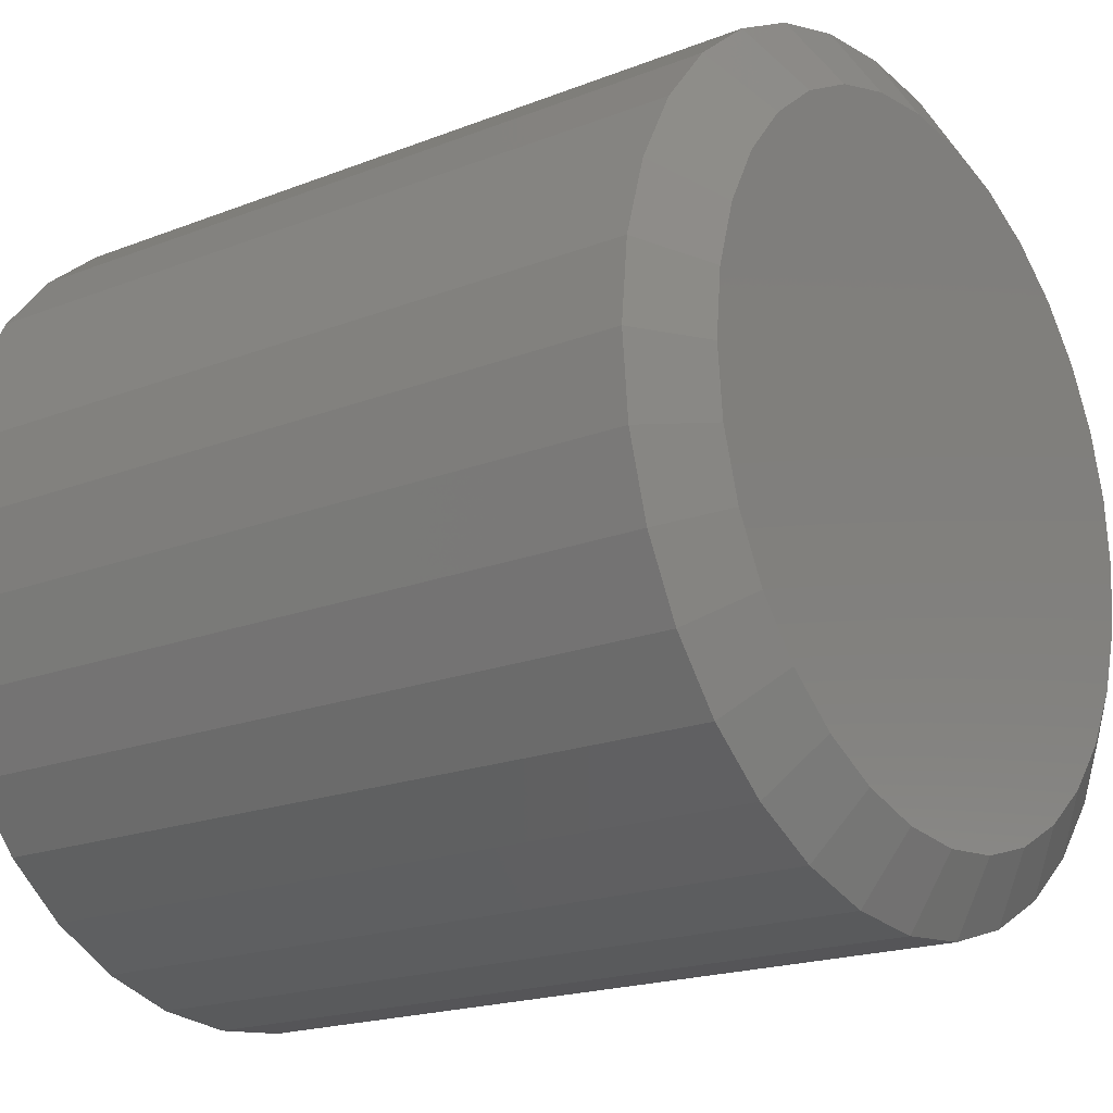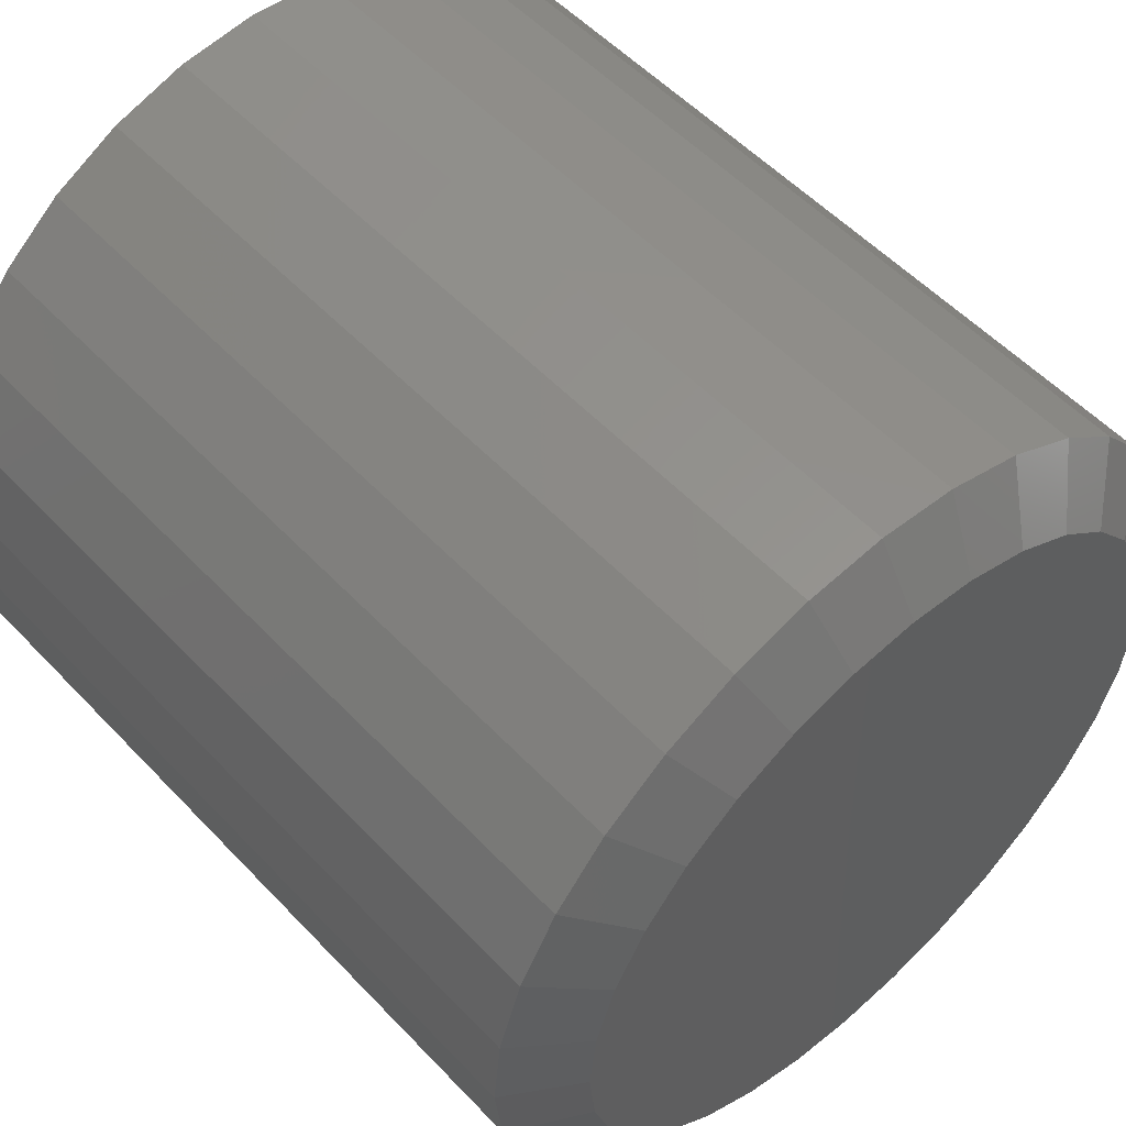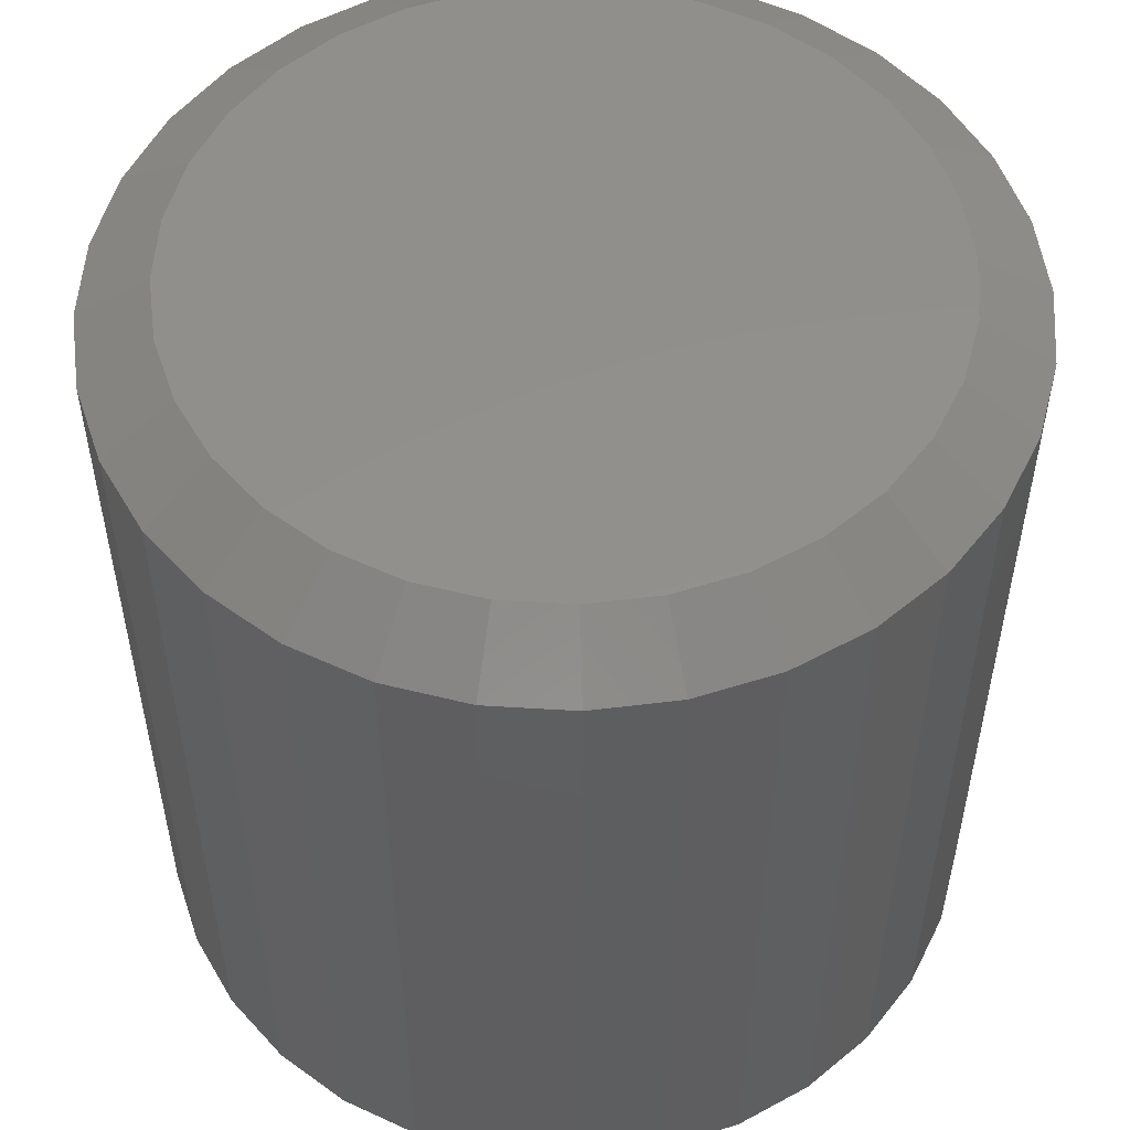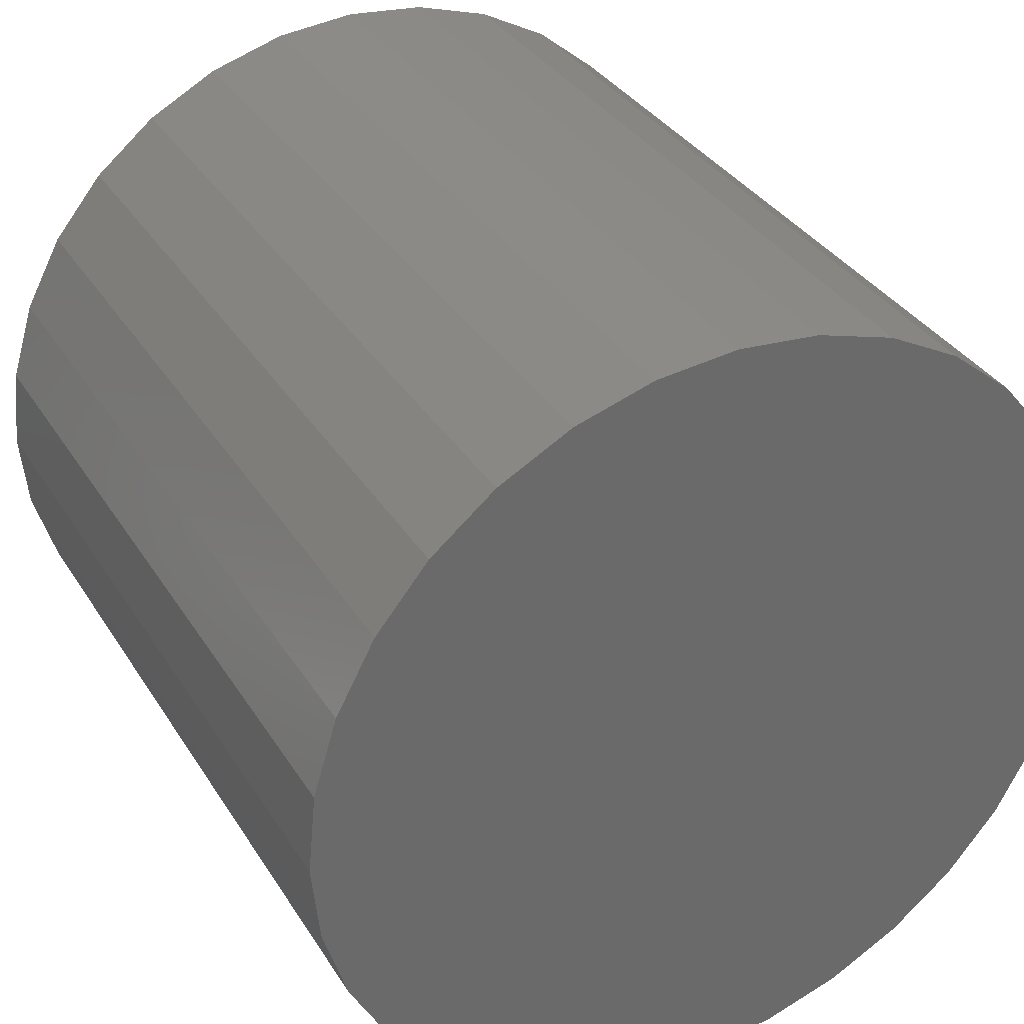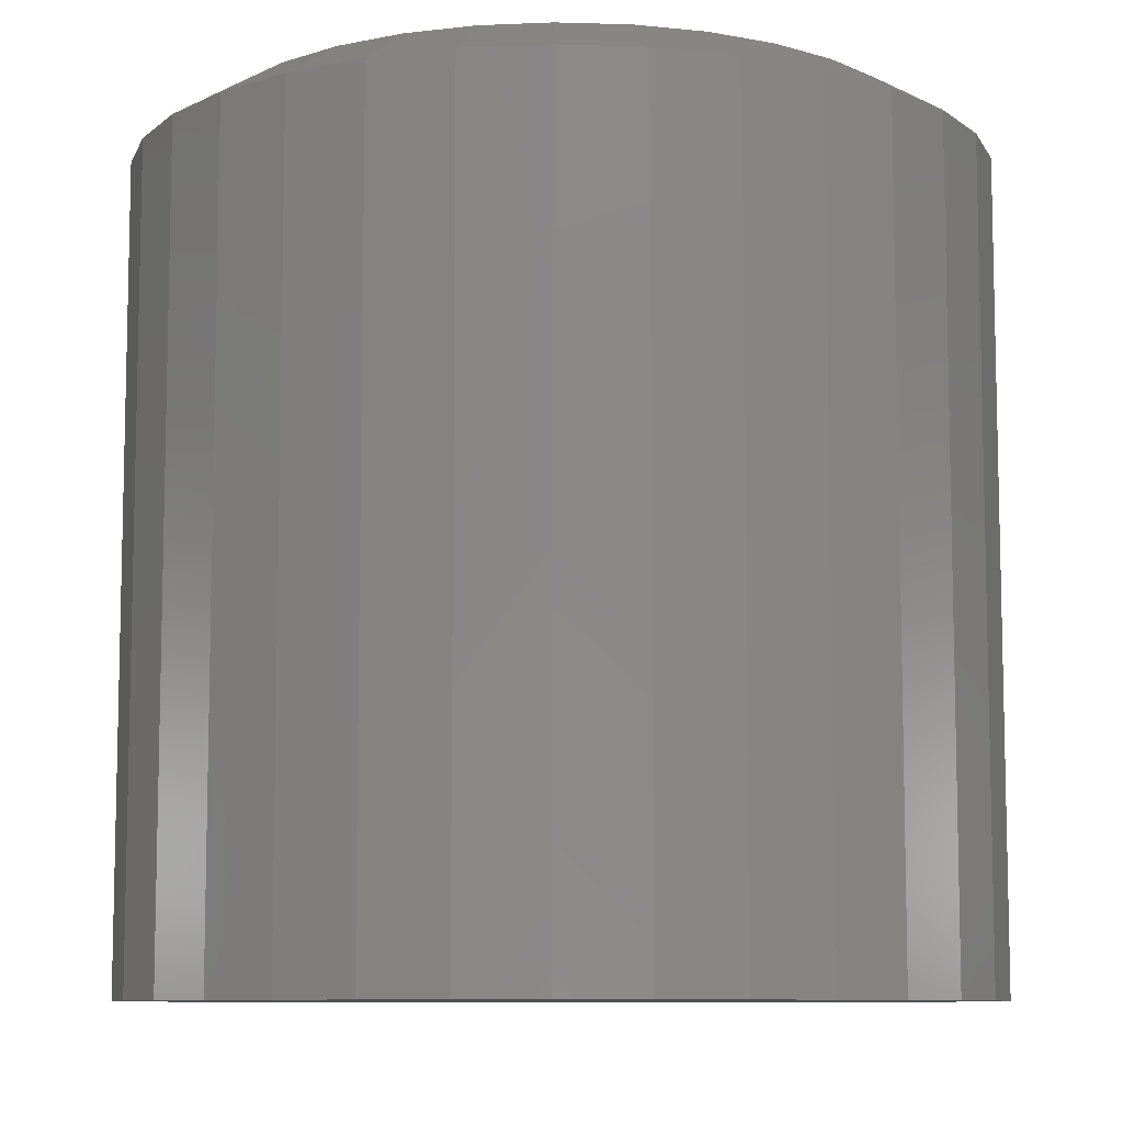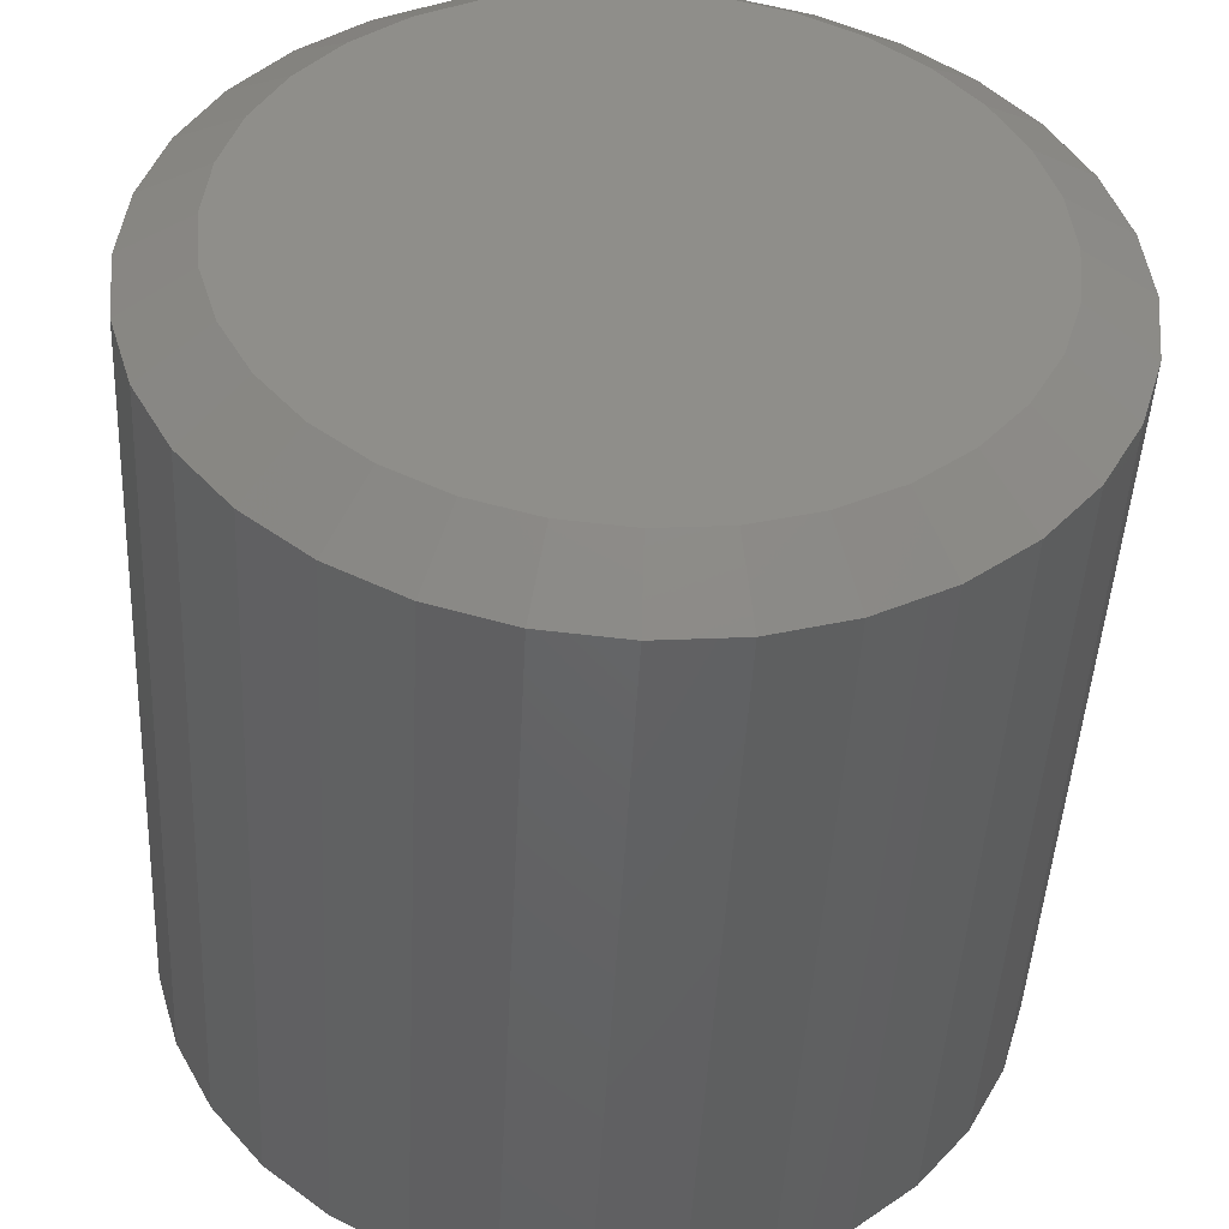
<metadata>
{"format":"stl","ext":"stl","renderer":"f3d","projection":"perspective","resolution":1024,"background":"white","views":[{"elev":-19.0,"azim":-53.4,"up":"+Y"},{"elev":54.2,"azim":-42.2,"up":"+Y"},{"elev":53.4,"azim":-170.6,"up":"+Z"},{"elev":34.1,"azim":152.5,"up":"+Y"},{"elev":-8.8,"azim":-100.2,"up":"+Z"},{"elev":-46.3,"azim":-2.9,"up":"+Y"}]}
</metadata>
<code>
# stl→obj: 96 verts, 188 faces
v -0.05603 0.3065 0.75
v 0.0659 0.3065 0.75
v 0.004934 0.3125 0.75
v 0.1245 0.2887 0.75
v -0.1147 0.2887 0.75
v 0.1785 0.2598 0.75
v -0.1687 0.2598 0.75
v 0.2259 0.221 0.75
v -0.216 0.221 0.75
v 0.2648 0.1736 0.75
v -0.2549 0.1736 0.75
v 0.2936 0.1196 0.75
v -0.2838 0.1196 0.75
v 0.3114 0.06097 0.75
v -0.3016 0.06097 0.75
v 0.3174 -2.103e-17 0.75
v -0.3076 3.594e-07 0.75
v 0.3114 -0.06097 0.75
v -0.3016 -0.06097 0.75
v 0.2936 -0.1196 0.75
v -0.2838 -0.1196 0.75
v 0.2648 -0.1736 0.75
v -0.2549 -0.1736 0.75
v 0.2259 -0.221 0.75
v -0.216 -0.221 0.75
v 0.1785 -0.2598 0.75
v -0.1687 -0.2598 0.75
v 0.1245 -0.2887 0.75
v -0.1147 -0.2887 0.75
v 0.0659 -0.3065 0.75
v -0.05603 -0.3065 0.75
v 0.004934 -0.3125 0.75
v 0.3799 0 0
v 0.3799 -9.185e-17 0.7109
v 0.3727 -0.07316 0
v 0.3727 -0.07316 0.7109
v 0.3514 -0.1435 0
v 0.3514 -0.1435 0.7109
v 0.3167 -0.2083 0
v 0.3167 -0.2083 0.7109
v 0.2701 -0.2652 0
v 0.2701 -0.2652 0.7109
v 0.2133 -0.3118 0
v 0.2133 -0.3118 0.7109
v 0.1484 -0.3465 0
v 0.1484 -0.3465 0.7109
v 0.07809 -0.3678 0
v 0.07809 -0.3678 0.7109
v 0.004934 -0.375 0
v 0.004934 -0.375 0.7109
v -0.06822 -0.3678 0
v -0.06822 -0.3678 0.7109
v -0.1386 -0.3465 0
v -0.1386 -0.3465 0.7109
v -0.2034 -0.3118 0
v -0.2034 -0.3118 0.7109
v -0.2602 -0.2652 0
v -0.2602 -0.2652 0.7109
v -0.3069 -0.2083 0
v -0.3069 -0.2083 0.7109
v -0.3415 -0.1435 0
v -0.3415 -0.1435 0.7109
v -0.3629 -0.07316 0
v -0.3629 -0.07316 0.7109
v -0.3701 4.592e-17 0
v -0.3701 4.592e-17 0.7109
v -0.3629 0.07316 0
v -0.3629 0.07316 0.7109
v -0.3415 0.1435 0
v -0.3415 0.1435 0.7109
v -0.3069 0.2083 0
v -0.3069 0.2083 0.7109
v -0.2602 0.2652 0
v -0.2602 0.2652 0.7109
v -0.2034 0.3118 0
v -0.2034 0.3118 0.7109
v -0.1386 0.3465 0
v -0.1386 0.3465 0.7109
v -0.06822 0.3678 0
v -0.06822 0.3678 0.7109
v 0.004934 0.375 0
v 0.004934 0.375 0.7109
v 0.07809 0.3678 0
v 0.07809 0.3678 0.7109
v 0.1484 0.3465 0
v 0.1484 0.3465 0.7109
v 0.2133 0.3118 0
v 0.2133 0.3118 0.7109
v 0.2701 0.2652 0
v 0.2701 0.2652 0.7109
v 0.3167 0.2083 0
v 0.3167 0.2083 0.7109
v 0.3514 0.1435 0
v 0.3514 0.1435 0.7109
v 0.3727 0.07316 0
v 0.3727 0.07316 0.7109
f 1 2 3
f 2 1 4
f 4 1 5
f 4 5 6
f 6 5 7
f 6 7 8
f 8 7 9
f 8 9 10
f 10 9 11
f 10 11 12
f 12 11 13
f 12 13 14
f 14 13 15
f 14 15 16
f 16 15 17
f 16 17 18
f 18 17 19
f 18 19 20
f 20 19 21
f 20 21 22
f 22 21 23
f 22 23 24
f 24 23 25
f 24 25 26
f 26 25 27
f 26 27 28
f 28 27 29
f 28 29 30
f 30 29 31
f 30 31 32
f 33 34 35
f 35 34 36
f 35 36 37
f 37 36 38
f 37 38 39
f 39 38 40
f 39 40 41
f 41 40 42
f 41 42 43
f 43 42 44
f 43 44 45
f 45 44 46
f 45 46 47
f 47 46 48
f 47 48 49
f 49 48 50
f 49 50 51
f 51 50 52
f 51 52 53
f 53 52 54
f 53 54 55
f 55 54 56
f 55 56 57
f 57 56 58
f 57 58 59
f 59 58 60
f 59 60 61
f 61 60 62
f 61 62 63
f 63 62 64
f 63 64 65
f 65 64 66
f 65 66 67
f 67 66 68
f 67 68 69
f 69 68 70
f 69 70 71
f 71 70 72
f 71 72 73
f 73 72 74
f 73 74 75
f 75 74 76
f 75 76 77
f 77 76 78
f 77 78 79
f 79 78 80
f 79 80 81
f 81 80 82
f 81 82 83
f 83 82 84
f 83 84 85
f 85 84 86
f 85 86 87
f 87 86 88
f 87 88 89
f 89 88 90
f 89 90 91
f 91 90 92
f 91 92 93
f 93 92 94
f 93 94 95
f 95 94 96
f 95 96 33
f 33 96 34
f 8 88 6
f 80 78 1
f 1 78 5
f 70 11 72
f 11 70 13
f 13 70 68
f 13 68 15
f 15 68 66
f 15 66 17
f 12 92 10
f 92 12 94
f 94 12 14
f 94 14 96
f 96 14 16
f 96 16 34
f 88 8 90
f 90 8 10
f 90 10 92
f 84 4 86
f 86 4 6
f 86 6 88
f 4 84 2
f 2 84 82
f 2 82 3
f 3 82 80
f 3 80 1
f 74 7 76
f 76 7 5
f 76 5 78
f 7 74 9
f 9 74 72
f 9 72 11
f 25 56 27
f 48 46 30
f 30 46 28
f 38 22 40
f 22 38 20
f 20 38 36
f 20 36 18
f 18 36 34
f 18 34 16
f 21 60 23
f 60 21 62
f 62 21 19
f 62 19 64
f 64 19 17
f 64 17 66
f 56 25 58
f 58 25 23
f 58 23 60
f 52 29 54
f 54 29 27
f 54 27 56
f 29 52 31
f 31 52 50
f 31 50 32
f 32 50 48
f 32 48 30
f 42 26 44
f 44 26 28
f 44 28 46
f 26 42 24
f 24 42 40
f 24 40 22
f 81 83 79
f 49 51 47
f 47 51 53
f 47 53 45
f 45 53 55
f 45 55 43
f 43 55 57
f 43 57 41
f 41 57 59
f 41 59 39
f 39 59 61
f 39 61 37
f 37 61 63
f 37 63 35
f 35 63 65
f 35 65 33
f 33 65 67
f 33 67 95
f 95 67 69
f 95 69 93
f 93 69 71
f 93 71 91
f 91 71 73
f 91 73 89
f 89 73 75
f 89 75 87
f 87 75 77
f 87 77 85
f 85 77 79
f 85 79 83

</code>
